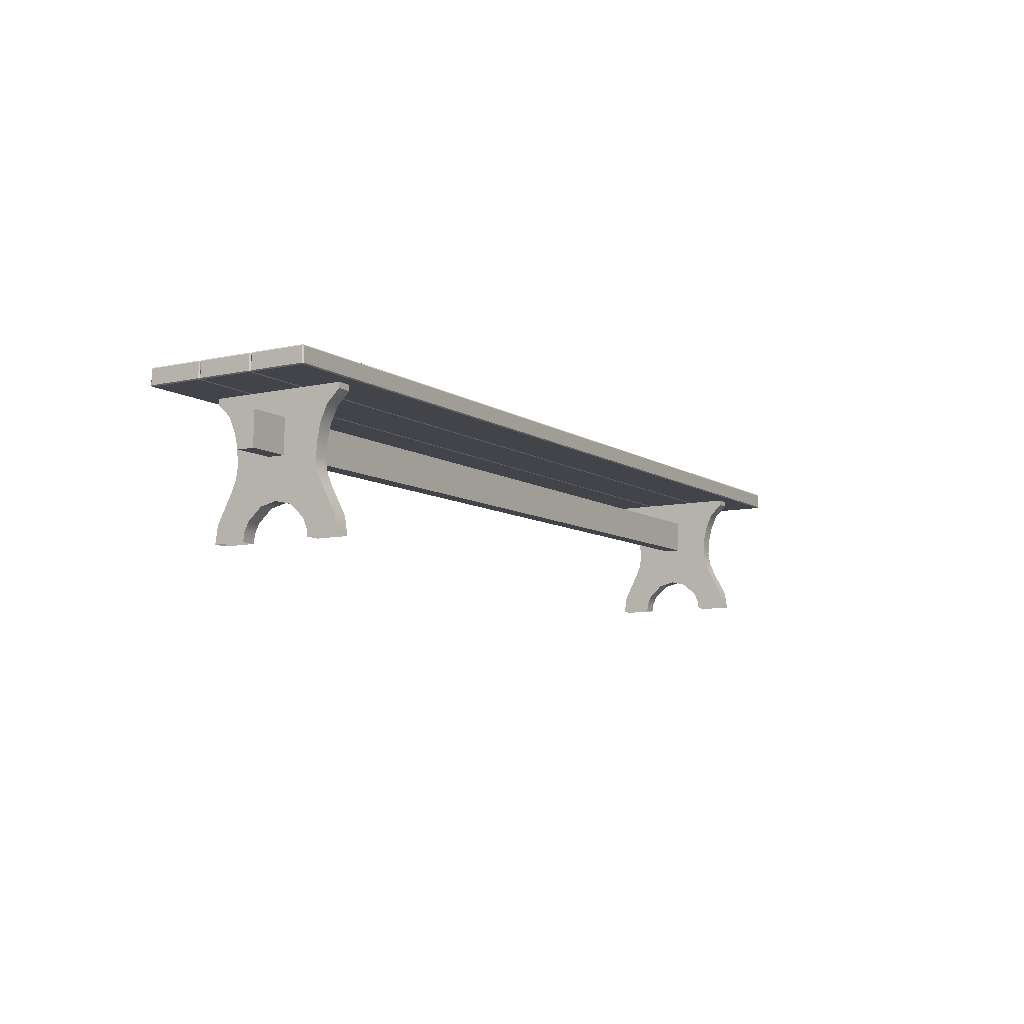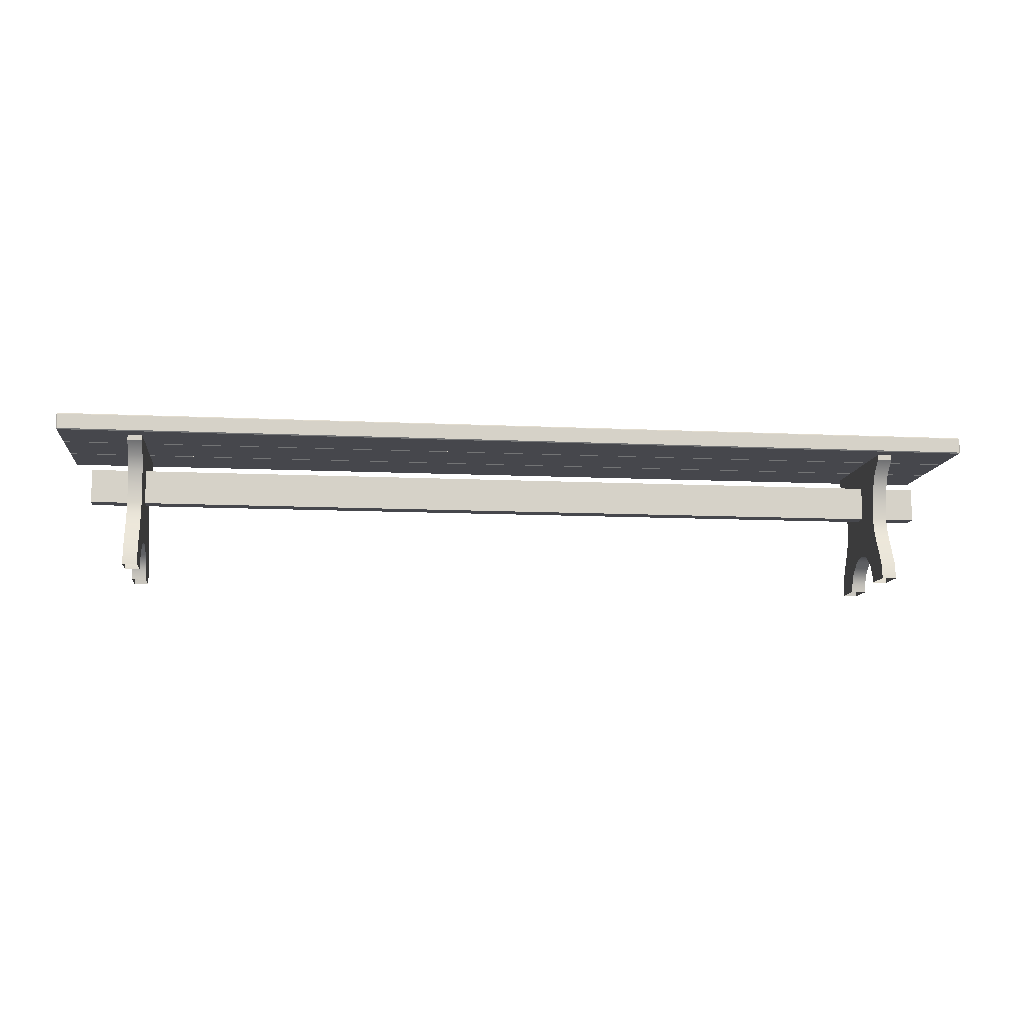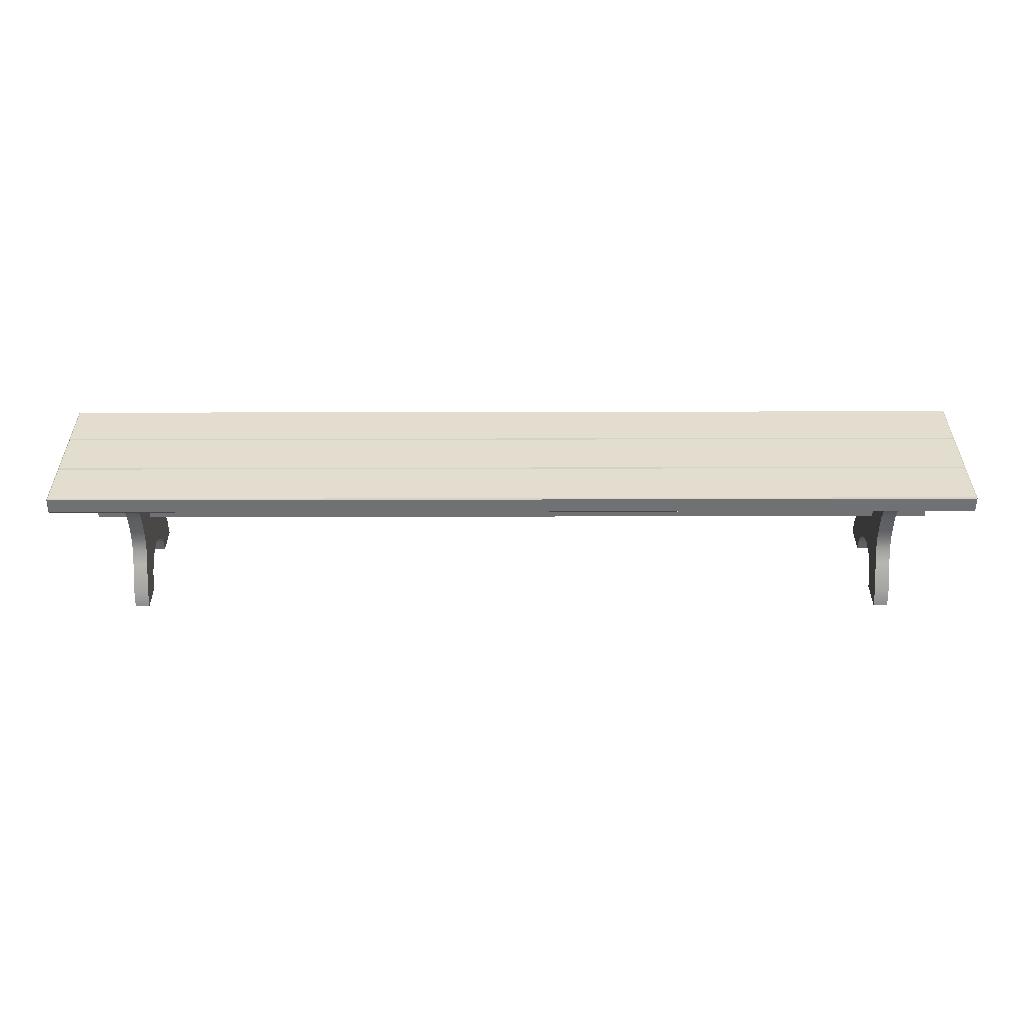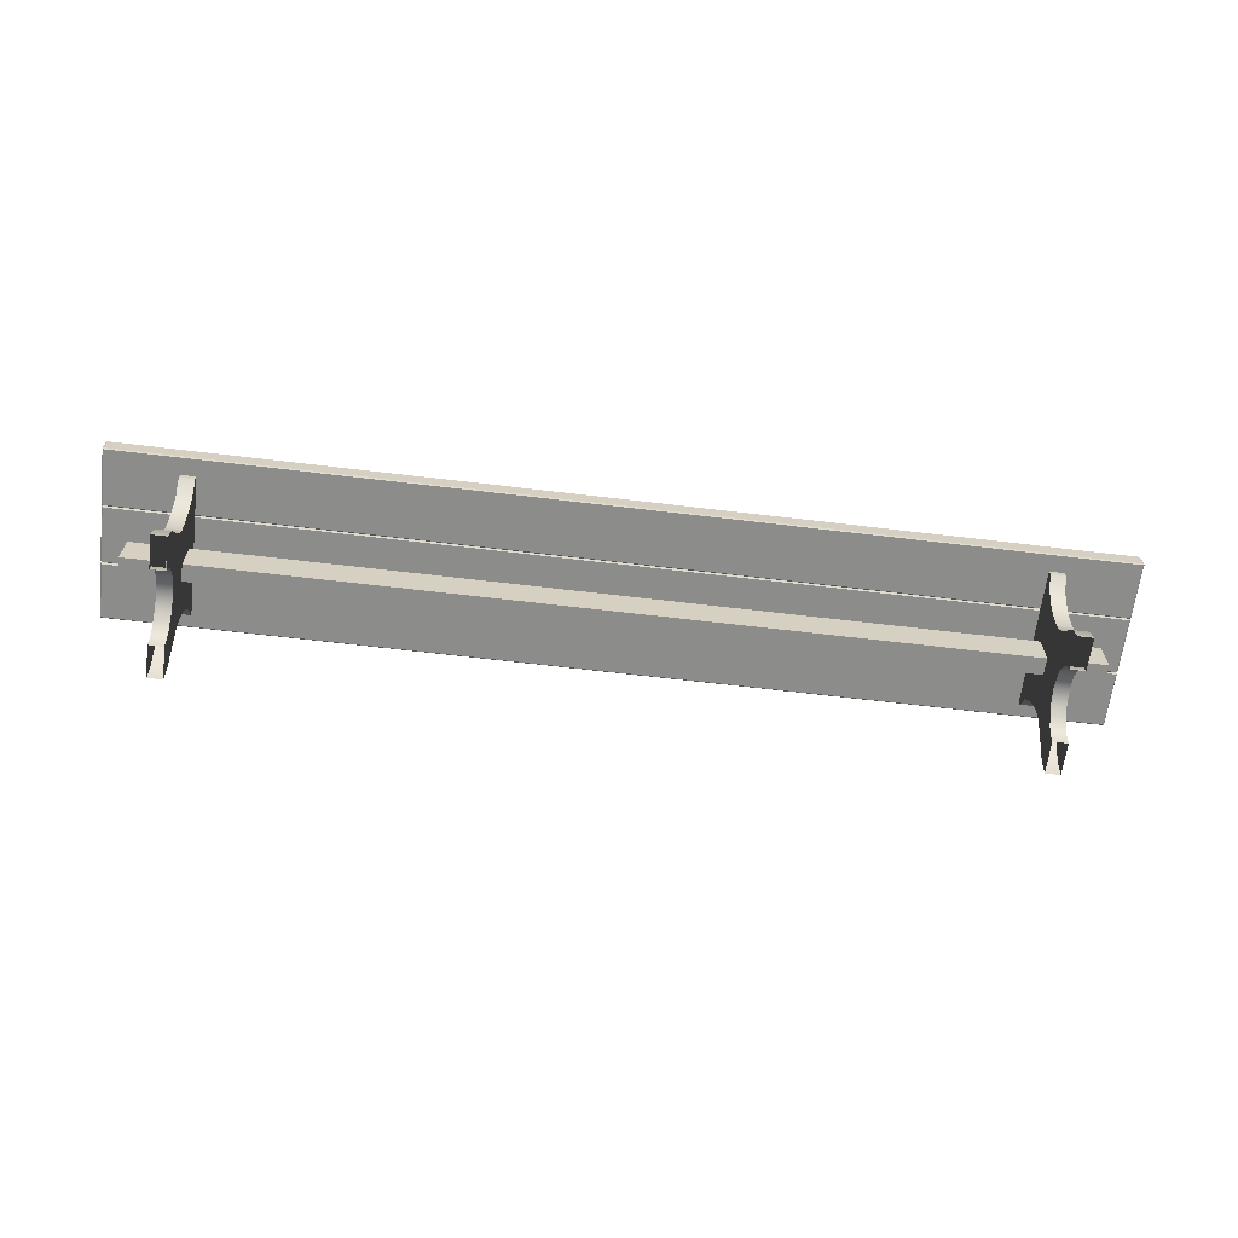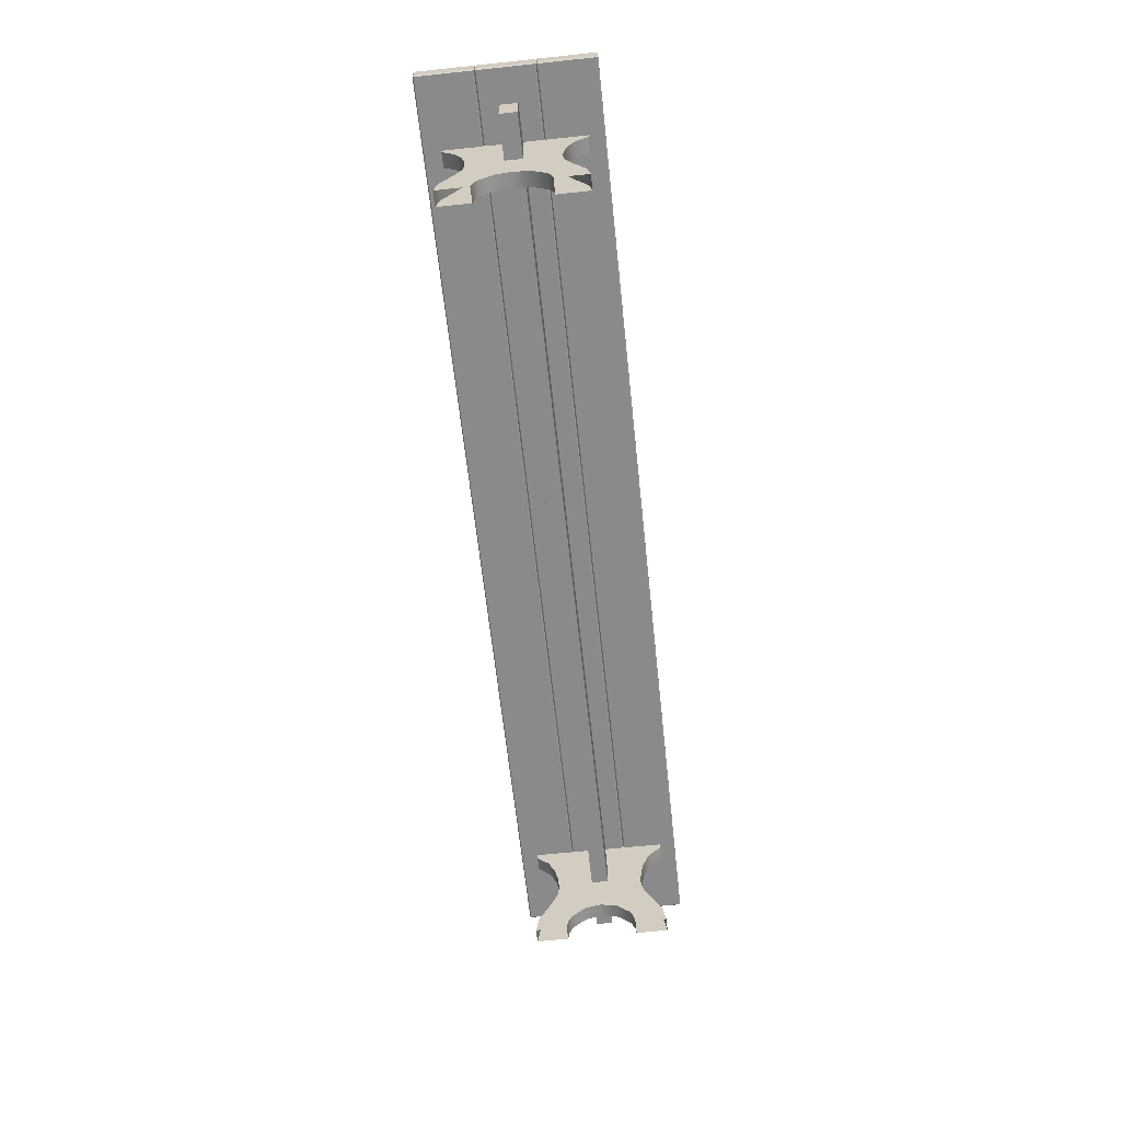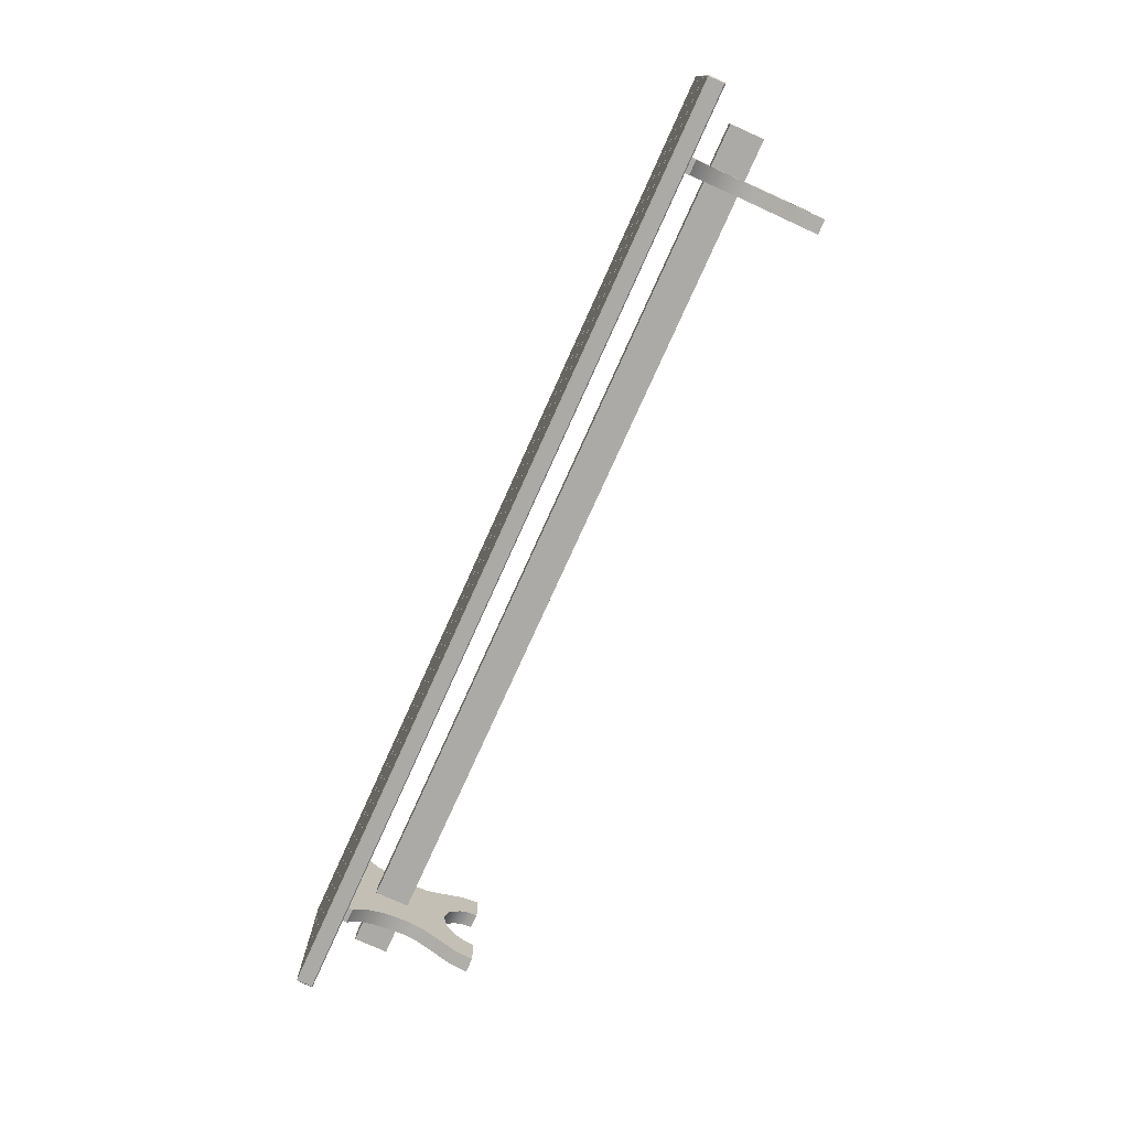
<metadata>
{"format":"obj","ext":"obj","renderer":"f3d","projection":"perspective","resolution":1024,"background":"white","views":[{"elev":-8.4,"azim":-58.7,"up":"+Y"},{"elev":-10.9,"azim":173.2,"up":"+Y"},{"elev":34.8,"azim":179.8,"up":"+Y"},{"elev":-64.1,"azim":173.1,"up":"+Y"},{"elev":-63.4,"azim":-83.9,"up":"+Y"},{"elev":-76.1,"azim":-114.3,"up":"+Z"}]}
</metadata>
<code>
v  -67.68 -13.13 12.07
v  -67.68 11.81 12.04
v  -67.68 4.334 8.592
v  -67.68 -0.9189 7.824
v  -67.68 -5.517 9.188
v  -67.68 -13.13 6.439
v  -67.68 9.209 12.04
v  -67.68 -9.986 11.56
v  -67.68 -9.986 5.449
v  -67.68 -3.216 8.176
v  -67.68 1.976 8.094
v  -67.68 7.077 9.831
v  -67.68 -7.158 0.1721
v  -67.68 11.81 0.1721
v  -67.68 -7.826 3.033
v  -67.68 -11.6 6.229
v  -67.68 -5.517 -8.844
v  -67.68 -9.986 -11.21
v  -67.68 -9.986 -5.104
v  -67.68 -11.6 -5.885
v  -67.68 -3.216 -7.831
v  -67.68 1.976 -7.75
v  -67.68 -0.9189 -7.479
v  -67.68 7.077 -9.486
v  -67.68 4.334 -8.248
v  -67.68 11.81 -11.7
v  -67.68 9.209 -11.7
v  -67.68 -7.826 -2.689
v  -67.68 -13.13 -11.73
v  -67.68 -13.13 -6.095
v  -70.23 -5.517 9.188
v  -70.23 -9.986 11.56
v  -70.23 -9.986 5.449
v  -70.23 -11.6 6.229
v  -70.23 -3.216 8.176
v  -70.23 -7.158 0.1721
v  -70.23 1.976 8.094
v  -70.23 -0.9189 7.824
v  -70.23 7.077 9.831
v  -70.23 4.334 8.592
v  -70.23 11.81 0.1721
v  -70.23 11.81 12.04
v  -70.23 9.209 12.04
v  -70.23 -7.826 3.033
v  -70.23 -13.13 12.07
v  -70.23 -13.13 6.439
v  -70.23 -5.517 -8.844
v  -70.23 -9.986 -5.104
v  -70.23 -9.986 -11.21
v  -70.23 -11.6 -5.885
v  -70.23 -3.216 -7.831
v  -70.23 1.976 -7.75
v  -70.23 -0.9189 -7.479
v  -70.23 7.077 -9.486
v  -70.23 4.334 -8.248
v  -70.23 11.81 -11.7
v  -70.23 9.209 -11.7
v  -70.23 -7.826 -2.689
v  -70.23 -13.13 -6.095
v  -70.23 -13.13 -11.73
v  77.57 -0.1437 -1.303
v  77.57 -0.1437 1.654
v  77.57 5.832 -1.303
v  77.57 5.832 1.654
v  -77.57 -0.1437 -1.303
v  -77.57 -0.1437 1.654
v  -77.57 5.832 -1.303
v  -77.57 5.832 1.654
v  82.39 12.95 -4.908
v  82.57 10.36 -4.726
v  82.39 13.13 4.726
v  82.57 10.36 4.726
v  -82.39 12.95 -4.908
v  -82.39 10.18 -4.726
v  -82.39 13.13 4.726
v  -82.39 10.36 4.908
v  82.39 13.13 -4.726
v  82.57 12.95 -4.726
v  82.39 10.18 -4.726
v  82.39 10.36 -4.908
v  82.39 12.95 4.908
v  82.57 12.95 4.726
v  82.39 10.36 4.908
v  82.39 10.18 4.726
v  -82.57 12.95 -4.726
v  -82.39 13.13 -4.726
v  -82.57 10.36 -4.726
v  -82.39 10.36 -4.908
v  -82.57 12.95 4.726
v  -82.39 12.95 4.908
v  -82.57 10.36 4.726
v  -82.39 10.18 4.726
v  67.87 -5.517 -8.844
v  67.87 -9.986 -11.21
v  67.87 -9.986 -5.104
v  67.87 -11.6 -5.885
v  67.87 -3.216 -7.831
v  67.87 -7.158 0.1721
v  67.87 1.976 -7.75
v  67.87 -0.9189 -7.479
v  67.87 7.077 -9.486
v  67.87 4.334 -8.248
v  67.87 11.81 0.1721
v  67.87 11.81 -11.7
v  67.87 9.209 -11.7
v  67.87 -7.826 -2.689
v  67.87 -13.13 -11.73
v  67.87 -13.13 -6.095
v  67.87 -5.517 9.188
v  67.87 -9.986 5.449
v  67.87 -9.986 11.56
v  67.87 -11.6 6.229
v  67.87 -3.216 8.176
v  67.87 1.976 8.094
v  67.87 -0.9189 7.824
v  67.87 7.077 9.831
v  67.87 4.334 8.592
v  67.87 11.81 12.04
v  67.87 9.209 12.04
v  67.87 -7.826 3.033
v  67.87 -13.13 6.439
v  67.87 -13.13 12.07
v  70.42 11.81 -11.7
v  70.42 9.209 -11.7
v  70.42 4.334 -8.248
v  70.42 1.976 -7.75
v  70.42 7.077 -9.486
v  70.42 -9.986 -5.104
v  70.42 -7.826 -2.689
v  70.42 -0.9189 -7.479
v  70.42 -11.6 -5.885
v  70.42 -9.986 -11.21
v  70.42 -13.13 -11.73
v  70.42 -9.986 11.56
v  70.42 -5.517 9.188
v  70.42 -3.216 8.176
v  70.42 -0.9189 7.824
v  70.42 1.976 8.094
v  70.42 4.334 8.592
v  70.42 7.077 9.831
v  70.42 9.209 12.04
v  70.42 11.81 12.04
v  70.42 -7.158 0.1721
v  70.42 -7.826 3.033
v  70.42 -13.13 12.07
v  70.42 -5.517 -8.844
v  70.42 -3.216 -7.831
v  70.42 11.81 0.1721
v  70.42 -13.13 -6.095
v  70.42 -9.986 5.449
v  70.42 -11.6 6.229
v  70.42 -13.13 6.439
v  82.39 10.36 -4.957
v  82.57 12.95 -5.138
v  82.39 10.18 -14.59
v  82.57 12.95 -14.59
v  -82.39 10.36 -4.957
v  -82.39 13.13 -5.138
v  -82.39 10.18 -14.59
v  -82.39 12.95 -14.77
v  82.39 10.18 -5.138
v  82.57 10.36 -5.138
v  82.39 13.13 -5.138
v  82.39 12.95 -4.957
v  82.39 10.36 -14.77
v  82.57 10.36 -14.59
v  82.39 12.95 -14.77
v  82.39 13.13 -14.59
v  -82.57 10.36 -5.138
v  -82.39 10.18 -5.138
v  -82.57 12.95 -5.138
v  -82.39 12.95 -4.957
v  -82.57 10.36 -14.59
v  -82.39 10.36 -14.77
v  -82.57 12.95 -14.59
v  -82.39 13.13 -14.59
v  -82.39 12.95 14.77
v  -82.57 10.36 14.59
v  -82.39 13.13 5.138
v  -82.57 10.36 5.138
v  82.39 12.95 14.77
v  82.39 10.18 14.59
v  82.39 13.13 5.138
v  82.39 10.36 4.957
v  -82.39 13.13 14.59
v  -82.57 12.95 14.59
v  -82.39 10.18 14.59
v  -82.39 10.36 14.77
v  -82.39 12.95 4.957
v  -82.57 12.95 5.138
v  -82.39 10.36 4.957
v  -82.39 10.18 5.138
v  82.57 12.95 14.59
v  82.39 13.13 14.59
v  82.57 10.36 14.59
v  82.39 10.36 14.77
v  82.57 12.95 5.138
v  82.39 12.95 4.957
v  82.57 10.36 5.138
v  82.39 10.18 5.138
g bench
f 5 8 9
f 8 16 9
f 10 5 13
f 11 4 13
f 12 3 14
f 2 7 14
f 4 10 13
f 3 11 13 14
f 7 12 14
f 13 5 15
f 5 9 15
f 8 1 6 16
f 17 19 18
f 18 19 20
f 21 13 17
f 22 13 23
f 24 14 25
f 26 14 27
f 23 13 21
f 25 14 13 22
f 27 14 24
f 13 28 17
f 17 28 19
f 18 20 30 29
f 7 2 42 43
f 11 3 40 37
f 12 7 43 39
f 15 9 33 44
f 4 11 37 38
f 3 12 39 40
f 16 34 33 9
f 1 8 32 45
f 17 18 49 47
f 21 17 47 51
f 22 23 53 52
f 24 25 55 54
f 26 27 57 56
f 23 21 51 53
f 25 22 52 55
f 27 24 54 57
f 13 36 58 28
f 29 60 49 18
f 31 33 32
f 32 33 34
f 35 36 31
f 37 36 38
f 39 41 40
f 42 41 43
f 38 36 35
f 40 41 36 37
f 43 41 39
f 36 44 31
f 31 44 33
f 32 34 46 45
f 47 49 48
f 49 50 48
f 51 47 36
f 52 53 36
f 54 55 41
f 56 57 41
f 53 51 36
f 55 52 36 41
f 57 54 41
f 36 47 58
f 47 48 58
f 49 60 59 50
f 35 10 4 38
f 32 8 5 31
f 34 16 6 46
f 31 5 10 35
f 13 15 44 36
f 50 20 19 48
f 19 28 58 48
f 59 30 20 50
f 61 63 64 62
f 65 66 68 67
f 61 62 66 65
f 62 64 68 66
f 64 63 67 68
f 63 61 65 67
f 78 82 72 70
f 85 87 91 89
f 69 80 88 73
f 79 84 92 74
f 83 81 90 76
f 71 77 86 75
f 69 77 78
f 70 79 80
f 71 81 82
f 72 83 84
f 73 85 86
f 74 87 88
f 75 89 90
f 76 91 92
f 78 77 71 82
f 82 81 83 72
f 72 84 79 70
f 70 80 69 78
f 85 73 88 87
f 87 74 92 91
f 91 76 90 89
f 89 75 86 85
f 80 79 74 88
f 73 86 77 69
f 84 83 76 92
f 81 71 75 90
f 93 94 95
f 94 96 95
f 97 93 98
f 99 100 98
f 101 102 103
f 104 105 103
f 100 97 98
f 102 99 98 103
f 105 101 103
f 98 93 106
f 93 95 106
f 94 107 108 96
f 109 110 111
f 111 110 112
f 113 98 109
f 114 98 115
f 116 103 117
f 118 103 119
f 115 98 113
f 117 103 98 114
f 119 103 116
f 98 120 109
f 109 120 110
f 111 112 121 122
f 105 104 123 124
f 99 102 125 126
f 101 105 124 127
f 106 95 128 129
f 100 99 126 130
f 102 101 127 125
f 96 131 128 95
f 107 94 132 133
f 109 111 134 135
f 113 109 135 136
f 114 115 137 138
f 116 117 139 140
f 118 119 141 142
f 115 113 136 137
f 117 114 138 139
f 119 116 140 141
f 98 143 144 120
f 122 145 134 111
f 146 128 132
f 132 128 131
f 147 143 146
f 126 143 130
f 127 148 125
f 123 148 124
f 130 143 147
f 125 148 143 126
f 124 148 127
f 143 129 146
f 146 129 128
f 132 131 149 133
f 135 134 150
f 134 151 150
f 136 135 143
f 138 137 143
f 140 139 148
f 142 141 148
f 137 136 143
f 139 138 143 148
f 141 140 148
f 143 135 144
f 135 150 144
f 134 145 152 151
f 147 97 100 130
f 132 94 93 146
f 131 96 108 149
f 146 93 97 147
f 98 106 129 143
f 151 112 110 150
f 110 120 144 150
f 152 121 112 151
f 162 166 156 154
f 169 171 175 173
f 153 164 172 157
f 163 168 176 158
f 167 165 174 160
f 155 161 170 159
f 153 161 162
f 154 163 164
f 155 165 166
f 156 167 168
f 157 169 170
f 158 171 172
f 159 173 174
f 160 175 176
f 162 161 155 166
f 166 165 167 156
f 156 168 163 154
f 154 164 153 162
f 169 157 172 171
f 171 158 176 175
f 175 160 174 173
f 173 159 170 169
f 164 163 158 172
f 157 170 161 153
f 168 167 160 176
f 165 155 159 174
f 186 190 180 178
f 193 195 199 197
f 177 188 196 181
f 187 192 200 182
f 191 189 198 184
f 179 185 194 183
f 177 185 186
f 178 187 188
f 179 189 190
f 180 191 192
f 181 193 194
f 182 195 196
f 183 197 198
f 184 199 200
f 186 185 179 190
f 190 189 191 180
f 180 192 187 178
f 178 188 177 186
f 193 181 196 195
f 195 182 200 199
f 199 184 198 197
f 197 183 194 193
f 188 187 182 196
f 181 194 185 177
f 192 191 184 200
f 189 179 183 198

</code>
